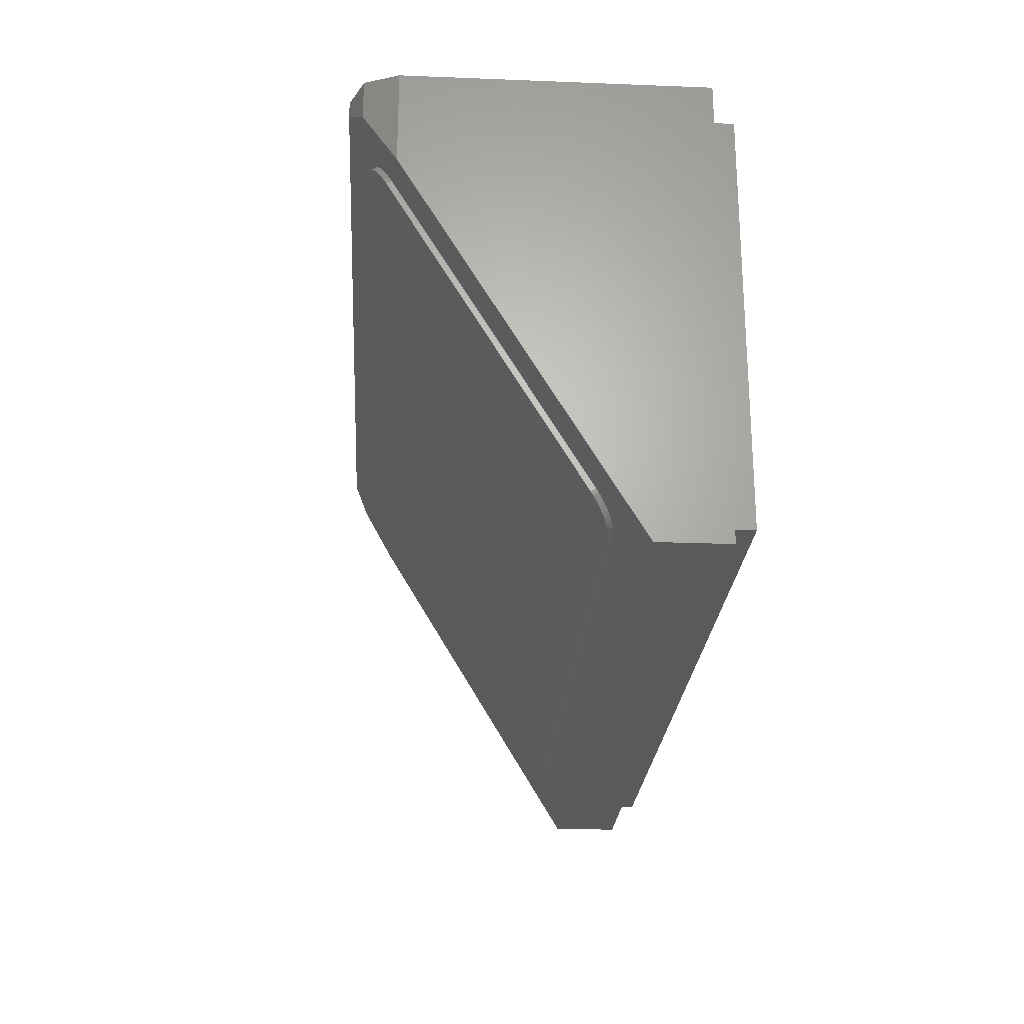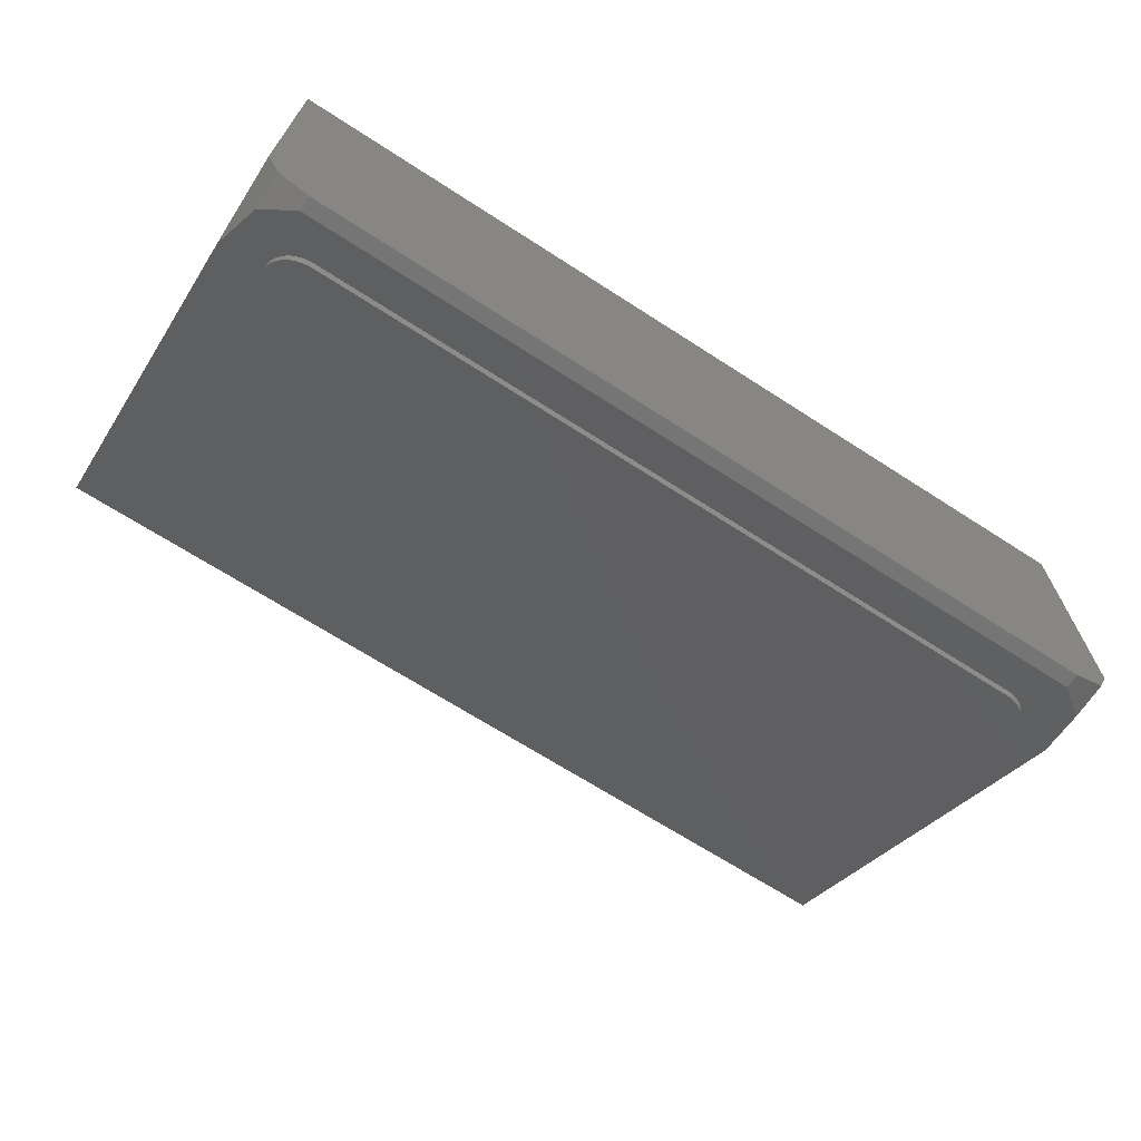
<metadata>
{"format":"stl","ext":"stl","renderer":"f3d","projection":"perspective","resolution":1024,"background":"white","views":[{"elev":-24.1,"azim":86.3,"up":"+Z"},{"elev":-67.7,"azim":-32.9,"up":"+Y"}]}
</metadata>
<code>
# stl→obj: 369 verts, 658 faces
v -4.918 -1.47 -2.217
v -5.244 -1.6 -2
v -4.918 -1.6 -2.217
v -4 -1.6 -2.4
v -4 -1.36 -2.4
v -3.082 -1.6 -2.217
v -3.082 -1.47 -2.217
v -2.756 -1.6 -2
v 3.082 -1.47 -2.217
v 2.756 -1.6 -2
v 3.082 -1.6 -2.217
v 4 -1.6 -2.4
v 4 -1.36 -2.4
v 4.918 -1.6 -2.217
v 4.918 -1.47 -2.217
v 5.244 -1.6 -2
v -6.4 -1.36 -2.4
v 6.4 -1.36 -2.4
v -6.4 -4.24 2.4
v 6.4 -4.24 2.4
v 6.4 0 2.4
v -6.4 0 2.4
v 6.4 0 -2.4
v -6.4 0 -2.4
v 7.6 0 3.6
v 7.6 -0.4 3.6
v 7.6 -0.4 -3.6
v 7.6 0 -3.6
v -7.6 0 3.6
v -7.6 -0.4 3.6
v -7.6 0 -3.6
v -7.6 -0.4 -3.6
v -8 -0.4 -4
v 8 -0.4 -4
v 8 -1.6 -4
v -8 -1.6 -4
v -0.6123 -1.913 -1.478
v -0.6123 -1.84 -1.478
v 0 -1.84 -1.6
v -1.131 -2.121 -1.131
v -1.131 -1.84 -1.131
v -1.478 -2.433 -0.6123
v -1.478 -1.84 -0.6123
v -1.6 -2.8 0
v -1.6 -1.84 0
v -1.478 -3.167 0.6123
v -1.478 -1.84 0.6123
v -1.131 -3.479 1.131
v -1.131 -1.84 1.131
v -0.6123 -3.687 1.478
v -0.6123 -1.84 1.478
v 0 -3.76 1.6
v 0 -1.84 1.6
v 0.6123 -3.687 1.478
v 0.6123 -1.84 1.478
v 1.131 -3.479 1.131
v 1.131 -1.84 1.131
v 1.478 -3.167 0.6123
v 1.478 -1.84 0.6123
v 1.6 -2.8 0
v 1.6 -1.84 0
v 1.478 -2.433 -0.6123
v 1.478 -1.84 -0.6123
v 1.131 -2.121 -1.131
v 1.131 -1.84 -1.131
v 0.6123 -1.913 -1.478
v 0.6123 -1.84 -1.478
v 0 0 0
v 1.586 0 0.2088
v 1.6 0 0
v 1.545 0 0.4141
v 1.478 0 0.6123
v 1.386 0 0.8
v 1.269 0 0.9741
v 1.131 0 1.131
v 0.9741 0 1.269
v 0.8 0 1.386
v 0.6123 0 1.478
v 0.4141 0 1.545
v 0.2088 0 1.586
v 0 0 1.6
v -0.2088 0 1.586
v -0.4141 0 1.545
v -0.6123 0 1.478
v -0.8 0 1.386
v -0.9741 0 1.269
v -1.131 0 1.131
v -1.269 0 0.9741
v -1.386 0 0.8
v -1.478 0 0.6123
v -1.545 0 0.4141
v -1.586 0 0.2088
v -1.6 0 0
v -1.586 0 -0.2088
v -1.545 0 -0.4141
v -1.478 0 -0.6123
v -1.386 0 -0.8
v -1.269 0 -0.9741
v -1.131 0 -1.131
v -0.9741 0 -1.269
v -0.8 0 -1.386
v -0.6123 0 -1.478
v -0.4141 0 -1.545
v -0.2088 0 -1.586
v 0 0 -1.6
v 0.2088 0 -1.586
v 0.4141 0 -1.545
v 0.6123 0 -1.478
v 0.8 0 -1.386
v 0.9741 0 -1.269
v 1.131 0 -1.131
v 1.269 0 -0.9741
v 1.386 0 -0.8
v 1.478 0 -0.6123
v 1.545 0 -0.4141
v 1.586 0 -0.2088
v 1.586 -1.84 0.2088
v 1.545 -1.84 0.4141
v 1.386 -1.84 0.8
v 1.269 -1.84 0.9741
v 0.9741 -1.84 1.269
v 0.8 -1.84 1.386
v 0.4141 -1.84 1.545
v 0.2088 -1.84 1.586
v -0.2088 -1.84 1.586
v -0.4141 -1.84 1.545
v -0.8 -1.84 1.386
v -0.9741 -1.84 1.269
v -1.269 -1.84 0.9741
v -1.386 -1.84 0.8
v -1.545 -1.84 0.4141
v -1.586 -1.84 0.2088
v -1.586 -1.84 -0.2088
v -1.545 -1.84 -0.4141
v -1.386 -1.84 -0.8
v -1.269 -1.84 -0.9741
v -0.9741 -1.84 -1.269
v -0.8 -1.84 -1.386
v -0.4141 -1.84 -1.545
v -0.2088 -1.84 -1.586
v 0.2088 -1.84 -1.586
v 0.4141 -1.84 -1.545
v 0.8 -1.84 -1.386
v 0.9741 -1.84 -1.269
v 1.269 -1.84 -0.9741
v 1.386 -1.84 -0.8
v 1.545 -1.84 -0.4141
v 1.586 -1.84 -0.2088
v 7.2 -6.24 4
v 7.2 -6.24 3.733
v 7.764 -6.004 3.34
v 7.764 -6.004 4
v 8 -5.44 2.4
v 8 -5.44 4
v 8 -0.4 4
v -7.764 -6.004 3.34
v -7.2 -6.24 3.733
v -7.2 -6.24 4
v -7.764 -6.004 4
v -8 -5.44 2.4
v -8 -5.44 4
v -8 -0.4 4
v -6.6 -2.012 -3.314
v -7.195 -2.28 -2.867
v -7.2 -2.32 -2.8
v -6.678 -2.014 -3.31
v -7.179 -2.24 -2.933
v -6.755 -2.022 -3.296
v -7.154 -2.202 -2.996
v -6.83 -2.035 -3.275
v -7.12 -2.166 -3.057
v -6.9 -2.053 -3.245
v -7.076 -2.132 -3.113
v -6.965 -2.075 -3.208
v -7.024 -2.102 -3.163
v 6.6 -2.012 -3.314
v 7.195 -2.28 -2.867
v 7.2 -2.32 -2.8
v 6.678 -2.014 -3.31
v 7.179 -2.24 -2.933
v 6.755 -2.022 -3.296
v 7.154 -2.202 -2.996
v 6.83 -2.035 -3.275
v 7.12 -2.166 -3.057
v 6.9 -2.053 -3.245
v 7.076 -2.132 -3.113
v 6.965 -2.075 -3.208
v 7.024 -2.102 -3.163
v -6.6 -5.828 3.047
v -7.195 -5.56 2.6
v -7.2 -5.52 2.533
v -6.678 -5.826 3.043
v -7.179 -5.6 2.666
v -6.755 -5.818 3.03
v -7.154 -5.638 2.73
v -6.83 -5.805 3.008
v -7.12 -5.674 2.79
v -6.9 -5.787 2.978
v -7.076 -5.708 2.846
v -6.965 -5.765 2.941
v -7.024 -5.738 2.897
v 6.6 -5.828 3.047
v 7.195 -5.56 2.6
v 7.2 -5.52 2.533
v 6.678 -5.826 3.043
v 7.179 -5.6 2.666
v 6.755 -5.818 3.03
v 7.154 -5.638 2.73
v 6.83 -5.805 3.008
v 7.12 -5.674 2.79
v 6.9 -5.787 2.978
v 7.076 -5.708 2.846
v 6.965 -5.765 2.941
v 7.024 -5.738 2.897
v -7.2 -2.406 -2.851
v -7.195 -2.366 -2.918
v -7.179 -2.326 -2.984
v -7.154 -2.288 -3.048
v -7.12 -2.252 -3.108
v -7.076 -2.218 -3.164
v -7.024 -2.188 -3.215
v -6.965 -2.161 -3.259
v -6.9 -2.139 -3.296
v -6.83 -2.121 -3.326
v -6.755 -2.108 -3.348
v -6.678 -2.1 -3.361
v -6.6 -2.097 -3.365
v 7.2 -2.406 -2.851
v 7.195 -2.366 -2.918
v 7.179 -2.326 -2.984
v 7.154 -2.288 -3.048
v 7.12 -2.252 -3.108
v 7.076 -2.218 -3.164
v 7.024 -2.188 -3.215
v 6.965 -2.161 -3.259
v 6.9 -2.139 -3.296
v 6.83 -2.121 -3.326
v 6.755 -2.108 -3.348
v 6.678 -2.1 -3.361
v 6.6 -2.097 -3.365
v -7.2 -5.606 2.481
v -7.195 -5.646 2.549
v -7.179 -5.685 2.615
v -7.154 -5.724 2.678
v -7.12 -5.76 2.739
v -7.076 -5.793 2.795
v -7.024 -5.824 2.845
v -6.965 -5.85 2.89
v -6.9 -5.873 2.927
v -6.83 -5.891 2.957
v -6.755 -5.904 2.978
v -6.678 -5.912 2.991
v -6.6 -5.914 2.996
v 7.2 -5.606 2.481
v 7.195 -5.646 2.549
v 7.179 -5.685 2.615
v 7.154 -5.724 2.678
v 7.12 -5.76 2.739
v 7.076 -5.793 2.795
v 7.024 -5.824 2.845
v 6.965 -5.85 2.89
v 6.9 -5.873 2.927
v 6.83 -5.891 2.957
v 6.755 -5.904 2.978
v 6.678 -5.912 2.991
v 6.6 -5.914 2.996
v -0.52 -2.565 -2.586
v -0.52 -2.771 -2.243
v -0.4896 -2.692 -2.374
v -0.4028 -2.625 -2.485
v -0.2731 -2.581 -2.56
v -0.12 -2.565 -2.586
v 0.28 -2.565 -2.586
v 0.0331 -2.581 -2.56
v -0.32 -2.771 -2.243
v -0.2786 -2.76 -2.261
v -0.3183 -2.757 -2.265
v -0.28 -2.771 -2.243
v -0.2745 -2.75 -2.278
v -0.3132 -2.744 -2.287
v -0.2678 -2.739 -2.295
v -0.3048 -2.732 -2.308
v -0.2586 -2.73 -2.311
v -0.2932 -2.72 -2.329
v -0.2469 -2.721 -2.326
v -0.2787 -2.708 -2.347
v -0.2331 -2.713 -2.34
v -0.2614 -2.698 -2.364
v -0.2174 -2.706 -2.352
v -0.2418 -2.689 -2.379
v -0.2 -2.7 -2.362
v -0.22 -2.682 -2.391
v -0.1812 -2.695 -2.369
v -0.1965 -2.676 -2.401
v -0.1614 -2.691 -2.375
v -0.1718 -2.672 -2.408
v -0.1409 -2.689 -2.379
v -0.1461 -2.669 -2.413
v -0.12 -2.689 -2.38
v -0.12 -2.668 -2.414
v -0.5166 -2.744 -2.288
v -0.5064 -2.718 -2.332
v -0.4664 -2.668 -2.414
v -0.4374 -2.646 -2.452
v -0.3635 -2.608 -2.515
v -0.32 -2.593 -2.54
v -0.2235 -2.572 -2.574
v -0.1722 -2.567 -2.583
v -0.0165 -2.572 -2.574
v -0.0678 -2.567 -2.583
v -0.0588 -2.689 -2.38
v -0.0991 -2.689 -2.379
v -0.0786 -2.691 -2.375
v -0.0588 -2.695 -2.369
v -0.28 -2.853 -2.106
v -0.2786 -2.782 -2.225
v -0.2745 -2.792 -2.207
v -0.2678 -2.803 -2.19
v -0.2586 -2.812 -2.174
v -0.2469 -2.821 -2.159
v -0.2331 -2.829 -2.146
v -0.2174 -2.836 -2.134
v -0.2 -2.842 -2.124
v -0.1812 -2.847 -2.116
v -0.52 -3.8 -0.5278
v -0.5064 -3.853 -0.439
v -0.5166 -3.827 -0.483
v -0.4896 -3.879 -0.3965
v -0.4664 -3.903 -0.3563
v -0.4374 -3.925 -0.319
v -0.4028 -3.946 -0.2853
v -0.3635 -3.963 -0.2557
v -0.32 -3.978 -0.2308
v -0.2731 -3.99 -0.2109
v -0.52 -4.006 -0.1848
v 6.4 -5.282 1.942
v 6.386 -5.335 2.03
v 6.397 -5.309 1.986
v 6.37 -5.361 2.073
v 6.346 -5.385 2.113
v 6.317 -5.407 2.151
v 6.283 -5.427 2.184
v 6.244 -5.445 2.214
v 6.2 -5.46 2.239
v 6.153 -5.472 2.259
v 6.104 -5.481 2.273
v 6.052 -5.486 2.282
v 6 -5.487 2.285
v 5.948 -5.486 2.282
v 5.896 -5.481 2.273
v 5.847 -5.472 2.259
v 6.4 -5.487 2.285
v 5.6 -5.487 2.285
v 4.867 -3.751 -0.6093
v 4.765 -3.863 -0.4231
v 5.144 -3.977 -0.2325
v 5.3 -3.883 -0.3901
v 5.677 -4.053 -0.1052
v 5.477 -4.125 0.0136
v 5.753 -4.301 0.3071
v 5.984 -4.258 0.2352
v 6.213 -4.488 0.619
v 5.962 -4.5 0.6384
v 4.629 -4.012 -0.1748
v 4.993 -4.11 -0.0107
v 5.338 -4.225 0.1807
v 5.662 -4.355 0.3976
v 6.353 -4.736 1.033
v 6.4 -4.994 1.462
f 1 2 3
f 3 4 5
f 5 1 3
f 4 6 7
f 7 5 4
f 6 8 7
f 3 2 8
f 8 6 3
f 3 6 4
f 9 10 11
f 11 12 13
f 13 9 11
f 12 14 15
f 15 13 12
f 14 16 15
f 11 10 16
f 16 14 11
f 12 11 14
f 2 1 17
f 5 17 1
f 10 9 7
f 7 8 10
f 9 13 5
f 5 7 9
f 15 18 13
f 16 18 15
f 2 17 19
f 8 2 19
f 20 10 8
f 8 19 20
f 20 18 16
f 20 16 10
f 21 20 19
f 19 22 21
f 17 18 23
f 23 24 17
f 20 21 23
f 23 18 20
f 19 17 24
f 24 22 19
f 25 26 27
f 27 28 25
f 29 30 26
f 26 25 29
f 31 32 30
f 30 29 31
f 28 27 32
f 32 31 28
f 23 21 25
f 25 28 23
f 22 24 31
f 31 29 22
f 24 23 28
f 28 31 24
f 21 22 29
f 29 25 21
f 33 32 27
f 27 34 33
f 34 35 36
f 36 33 34
f 37 38 39
f 37 40 41
f 41 38 37
f 40 42 43
f 43 41 40
f 42 44 45
f 45 43 42
f 44 46 47
f 47 45 44
f 46 48 49
f 49 47 46
f 48 50 51
f 51 49 48
f 50 52 53
f 53 51 50
f 52 54 55
f 55 53 52
f 54 56 57
f 57 55 54
f 56 58 59
f 59 57 56
f 58 60 61
f 61 59 58
f 60 62 63
f 63 61 60
f 62 64 65
f 65 63 62
f 64 66 67
f 67 65 64
f 67 66 39
f 68 69 70
f 68 71 69
f 68 72 71
f 68 73 72
f 68 74 73
f 68 75 74
f 68 76 75
f 68 77 76
f 68 78 77
f 68 79 78
f 68 80 79
f 68 81 80
f 68 82 81
f 68 83 82
f 68 84 83
f 68 85 84
f 68 86 85
f 68 87 86
f 68 88 87
f 68 89 88
f 68 90 89
f 68 91 90
f 68 92 91
f 68 93 92
f 68 94 93
f 68 95 94
f 68 96 95
f 68 97 96
f 68 98 97
f 68 99 98
f 68 100 99
f 68 101 100
f 68 102 101
f 68 103 102
f 68 104 103
f 68 105 104
f 68 106 105
f 68 107 106
f 68 108 107
f 68 109 108
f 68 110 109
f 68 111 110
f 68 112 111
f 68 113 112
f 68 114 113
f 68 115 114
f 68 116 115
f 68 70 116
f 69 61 70
f 61 69 117
f 71 117 69
f 117 71 118
f 72 118 71
f 118 72 59
f 73 59 72
f 59 73 119
f 74 119 73
f 119 74 120
f 75 120 74
f 120 75 57
f 76 57 75
f 57 76 121
f 77 121 76
f 121 77 122
f 78 122 77
f 122 78 55
f 79 55 78
f 55 79 123
f 80 123 79
f 123 80 124
f 81 124 80
f 124 81 53
f 82 53 81
f 53 82 125
f 83 125 82
f 125 83 126
f 84 126 83
f 126 84 51
f 85 51 84
f 51 85 127
f 86 127 85
f 127 86 128
f 87 128 86
f 128 87 49
f 88 49 87
f 49 88 129
f 89 129 88
f 129 89 130
f 90 130 89
f 130 90 47
f 91 47 90
f 47 91 131
f 92 131 91
f 131 92 132
f 93 132 92
f 132 93 45
f 94 45 93
f 45 94 133
f 95 133 94
f 133 95 134
f 96 134 95
f 134 96 43
f 97 43 96
f 43 97 135
f 98 135 97
f 135 98 136
f 99 136 98
f 136 99 41
f 100 41 99
f 41 100 137
f 101 137 100
f 137 101 138
f 102 138 101
f 138 102 38
f 103 38 102
f 38 103 139
f 104 139 103
f 139 104 140
f 105 140 104
f 140 105 39
f 106 39 105
f 39 106 141
f 107 141 106
f 141 107 142
f 108 142 107
f 142 108 67
f 109 67 108
f 67 109 143
f 110 143 109
f 143 110 144
f 111 144 110
f 144 111 65
f 112 65 111
f 65 112 145
f 113 145 112
f 145 113 146
f 114 146 113
f 146 114 63
f 115 63 114
f 63 115 147
f 116 147 115
f 147 116 148
f 70 148 116
f 148 70 61
f 149 150 151
f 151 152 149
f 152 151 153
f 153 154 152
f 155 154 153
f 153 35 155
f 35 34 155
f 149 152 154
f 156 157 158
f 158 159 156
f 160 156 159
f 159 161 160
f 160 161 162
f 162 36 160
f 33 36 162
f 159 158 161
f 158 157 150
f 150 149 158
f 161 158 149
f 149 154 161
f 162 161 154
f 154 155 162
f 27 26 155
f 155 34 27
f 162 155 26
f 26 30 162
f 33 162 30
f 30 32 33
f 151 150 153
f 157 156 160
f 157 160 153
f 153 150 157
f 36 35 153
f 153 160 36
f 163 164 165
f 164 163 166
f 166 167 164
f 167 166 168
f 168 169 167
f 169 168 170
f 170 171 169
f 171 170 172
f 172 173 171
f 173 172 174
f 174 175 173
f 176 177 178
f 177 176 179
f 179 180 177
f 180 179 181
f 181 182 180
f 182 181 183
f 183 184 182
f 184 183 185
f 185 186 184
f 186 185 187
f 187 188 186
f 189 190 191
f 190 189 192
f 192 193 190
f 193 192 194
f 194 195 193
f 195 194 196
f 196 197 195
f 197 196 198
f 198 199 197
f 199 198 200
f 200 201 199
f 202 203 204
f 203 202 205
f 205 206 203
f 206 205 207
f 207 208 206
f 208 207 209
f 209 210 208
f 210 209 211
f 211 212 210
f 212 211 213
f 213 214 212
f 164 215 165
f 215 164 216
f 167 216 164
f 216 167 217
f 169 217 167
f 217 169 218
f 171 218 169
f 218 171 219
f 173 219 171
f 219 173 220
f 175 220 173
f 220 175 221
f 174 221 175
f 221 174 222
f 172 222 174
f 222 172 223
f 170 223 172
f 223 170 224
f 168 224 170
f 224 168 225
f 166 225 168
f 225 166 226
f 163 226 166
f 226 163 227
f 177 228 178
f 228 177 229
f 180 229 177
f 229 180 230
f 182 230 180
f 230 182 231
f 184 231 182
f 231 184 232
f 186 232 184
f 232 186 233
f 188 233 186
f 233 188 234
f 187 234 188
f 234 187 235
f 185 235 187
f 235 185 236
f 183 236 185
f 236 183 237
f 181 237 183
f 237 181 238
f 179 238 181
f 238 179 239
f 176 239 179
f 239 176 240
f 190 241 191
f 241 190 242
f 193 242 190
f 242 193 243
f 195 243 193
f 243 195 244
f 197 244 195
f 244 197 245
f 199 245 197
f 245 199 246
f 201 246 199
f 246 201 247
f 200 247 201
f 247 200 248
f 198 248 200
f 248 198 249
f 196 249 198
f 249 196 250
f 194 250 196
f 250 194 251
f 192 251 194
f 251 192 252
f 189 252 192
f 252 189 253
f 203 254 204
f 254 203 255
f 206 255 203
f 255 206 256
f 208 256 206
f 256 208 257
f 210 257 208
f 257 210 258
f 212 258 210
f 258 212 259
f 214 259 212
f 259 214 260
f 213 260 214
f 260 213 261
f 211 261 213
f 261 211 262
f 209 262 211
f 262 209 263
f 207 263 209
f 263 207 264
f 205 264 207
f 264 205 265
f 202 265 205
f 265 202 266
f 227 216 215
f 216 227 226
f 226 217 216
f 217 226 225
f 225 218 217
f 218 225 224
f 224 219 218
f 219 224 223
f 223 220 219
f 220 223 222
f 222 221 220
f 240 229 228
f 229 240 239
f 239 230 229
f 230 239 238
f 238 231 230
f 231 238 237
f 237 232 231
f 232 237 236
f 236 233 232
f 233 236 235
f 235 234 233
f 253 242 241
f 242 253 252
f 252 243 242
f 243 252 251
f 251 244 243
f 244 251 250
f 250 245 244
f 245 250 249
f 249 246 245
f 246 249 248
f 248 247 246
f 266 255 254
f 255 266 265
f 265 256 255
f 256 265 264
f 264 257 256
f 257 264 263
f 263 258 257
f 258 263 262
f 262 259 258
f 259 262 261
f 261 260 259
f 267 268 269
f 267 269 270
f 267 270 271
f 267 271 272
f 273 272 274
f 275 276 277
f 276 275 278
f 277 279 280
f 279 277 276
f 280 281 282
f 281 280 279
f 282 283 284
f 283 282 281
f 284 285 286
f 285 284 283
f 286 287 288
f 287 286 285
f 288 289 290
f 289 288 287
f 290 291 292
f 291 290 289
f 292 293 294
f 293 292 291
f 294 295 296
f 295 294 293
f 296 297 298
f 297 296 295
f 298 299 300
f 299 298 297
f 268 277 301
f 277 268 275
f 301 280 302
f 280 301 277
f 302 282 269
f 282 302 280
f 269 284 303
f 284 269 282
f 303 286 304
f 286 303 284
f 304 288 270
f 288 304 286
f 270 290 305
f 290 270 288
f 305 292 306
f 292 305 290
f 306 294 271
f 294 306 292
f 271 296 307
f 296 271 294
f 307 298 308
f 298 307 296
f 308 300 272
f 300 308 298
f 272 309 310
f 309 272 274
f 311 299 312
f 311 312 313
f 311 313 314
f 315 278 316
f 315 316 317
f 315 317 318
f 315 318 319
f 315 319 320
f 315 320 321
f 315 321 322
f 315 322 323
f 315 323 324
f 278 279 276
f 278 281 279
f 278 283 281
f 278 285 283
f 278 287 285
f 278 289 287
f 278 291 289
f 278 293 291
f 278 295 293
f 278 297 295
f 278 299 297
f 278 312 299
f 278 313 312
f 278 314 313
f 278 317 316
f 278 318 317
f 278 319 318
f 278 320 319
f 278 321 320
f 278 322 321
f 278 323 322
f 278 324 323
f 325 326 327
f 325 328 326
f 325 329 328
f 325 330 329
f 325 331 330
f 325 332 331
f 325 333 332
f 325 334 333
f 335 325 327
f 335 327 326
f 335 326 328
f 335 328 329
f 335 329 330
f 335 330 331
f 335 331 332
f 335 332 333
f 335 333 334
f 336 337 338
f 336 339 337
f 336 340 339
f 336 341 340
f 336 342 341
f 336 343 342
f 336 344 343
f 336 345 344
f 336 346 345
f 336 347 346
f 336 348 347
f 336 349 348
f 336 350 349
f 336 351 350
f 352 336 339
f 352 339 342
f 352 342 345
f 352 345 348
f 353 348 351
f 176 165 178
f 165 176 163
f 178 191 204
f 191 178 165
f 202 191 189
f 191 202 204
f 163 240 227
f 240 163 176
f 165 241 191
f 241 165 215
f 178 254 228
f 254 178 204
f 189 266 202
f 266 189 253
f 311 299 300
f 311 272 274
f 272 311 300
f 311 354 355
f 354 311 274
f 311 355 314
f 356 354 357
f 354 356 355
f 356 358 359
f 358 356 357
f 360 358 361
f 358 360 359
f 360 362 363
f 362 360 361
f 325 268 275
f 325 278 315
f 278 325 275
f 325 324 334
f 324 325 315
f 334 364 365
f 364 334 324
f 334 366 367
f 366 334 365
f 334 363 351
f 363 334 367
f 351 362 368
f 362 351 363
f 351 369 336
f 369 351 368
f 364 278 314
f 278 364 324
f 364 355 356
f 355 364 314
f 364 359 365
f 359 364 356
f 360 365 359
f 365 360 366
f 360 367 366
f 360 363 367
f 227 325 215
f 325 227 268
f 227 267 268
f 227 272 267
f 227 273 272
f 273 227 240
f 228 273 240
f 273 228 354
f 228 357 354
f 228 358 357
f 228 361 358
f 228 362 361
f 228 368 362
f 228 369 368
f 228 336 369
f 336 228 254
f 354 274 273
f 241 325 335
f 325 241 215
f 241 353 253
f 353 241 335
f 353 334 351
f 334 353 335
f 353 266 253
f 266 353 348
f 254 352 336
f 254 348 352
f 348 254 266

</code>
